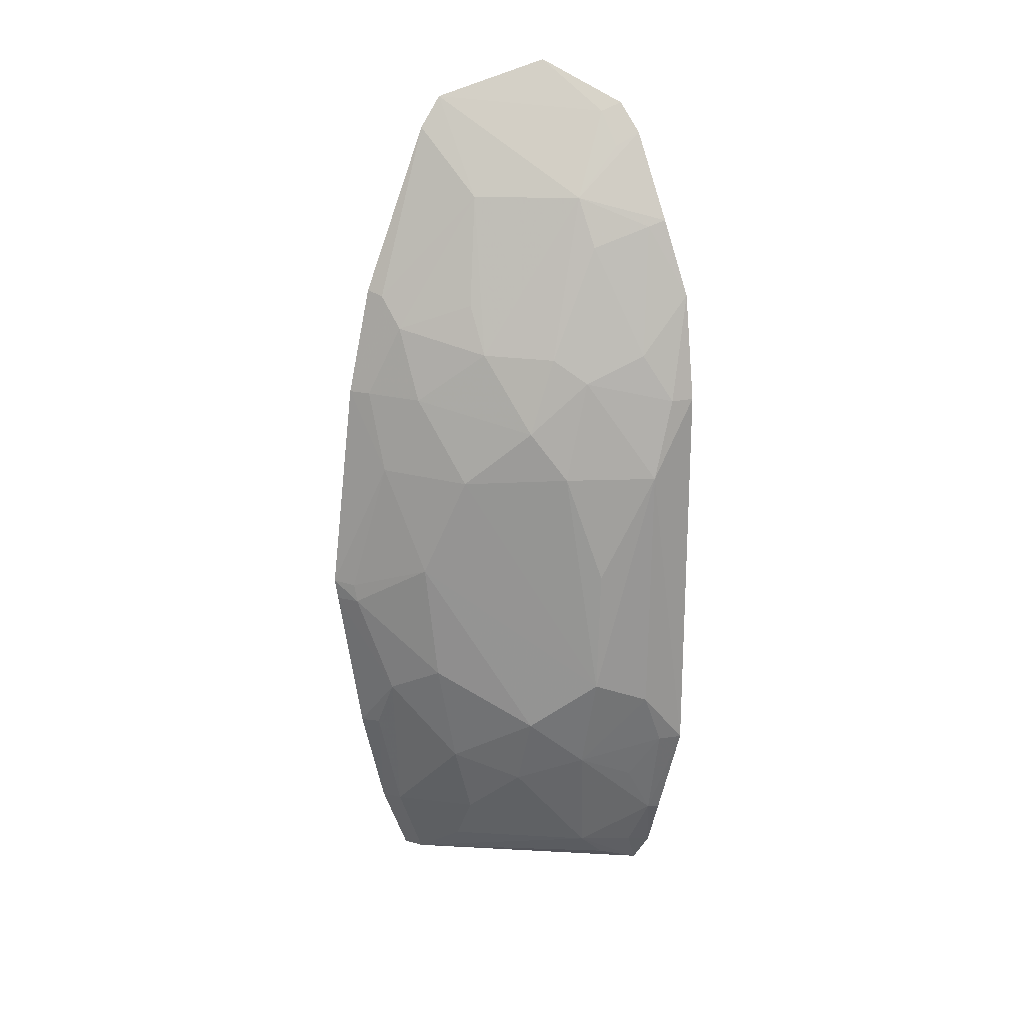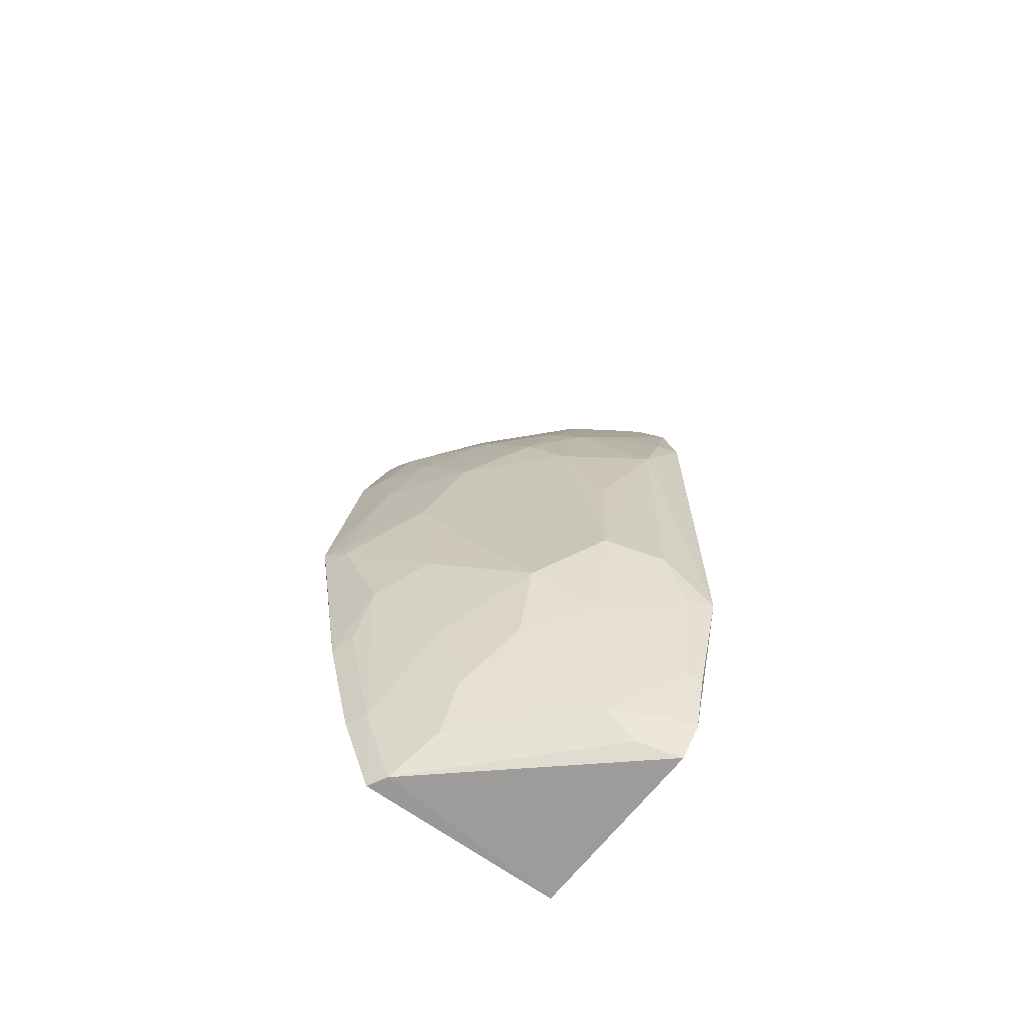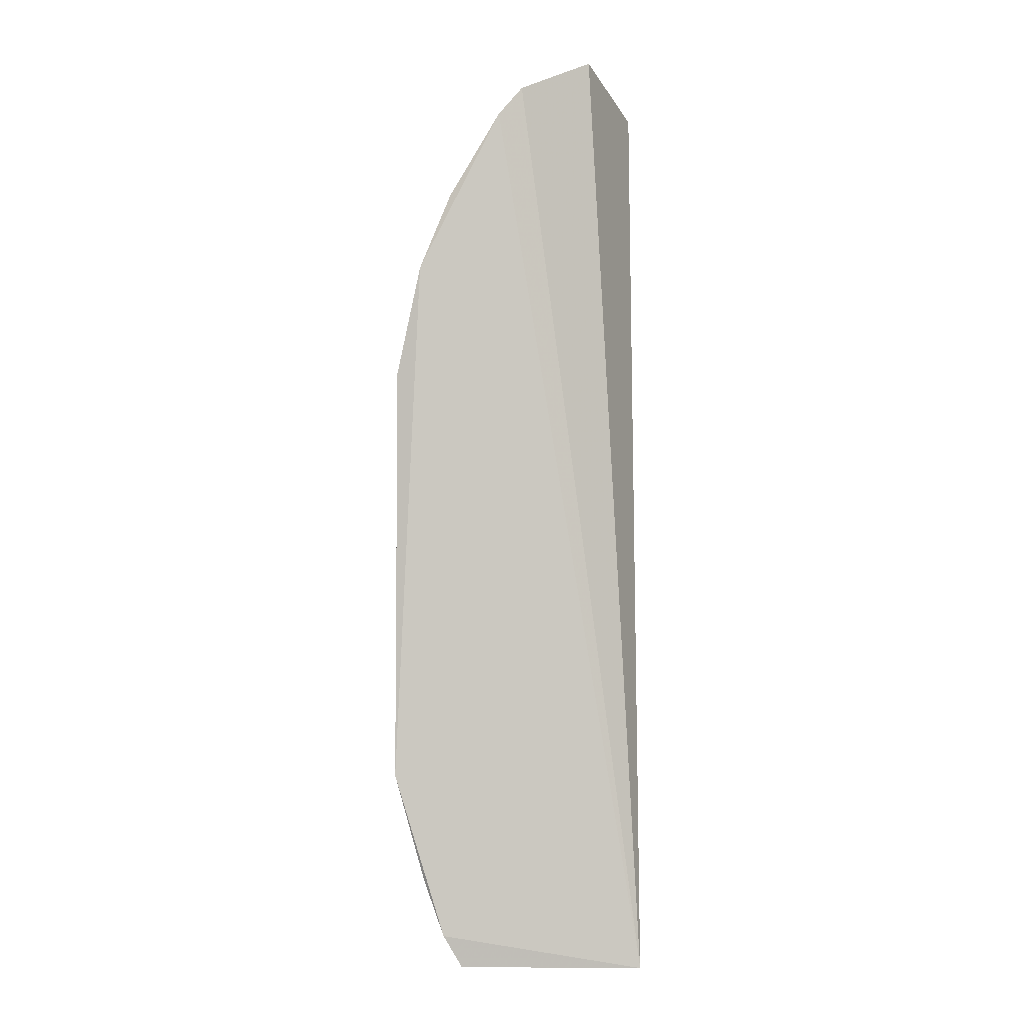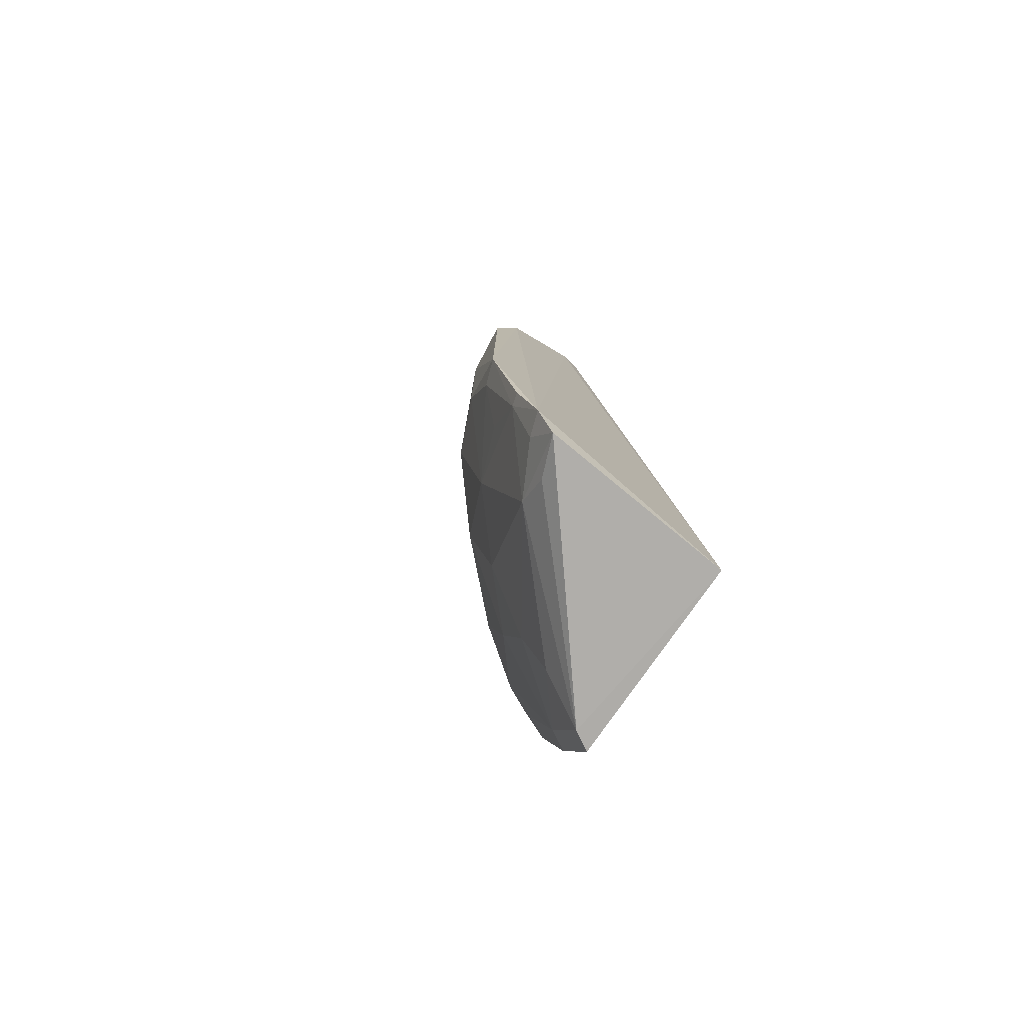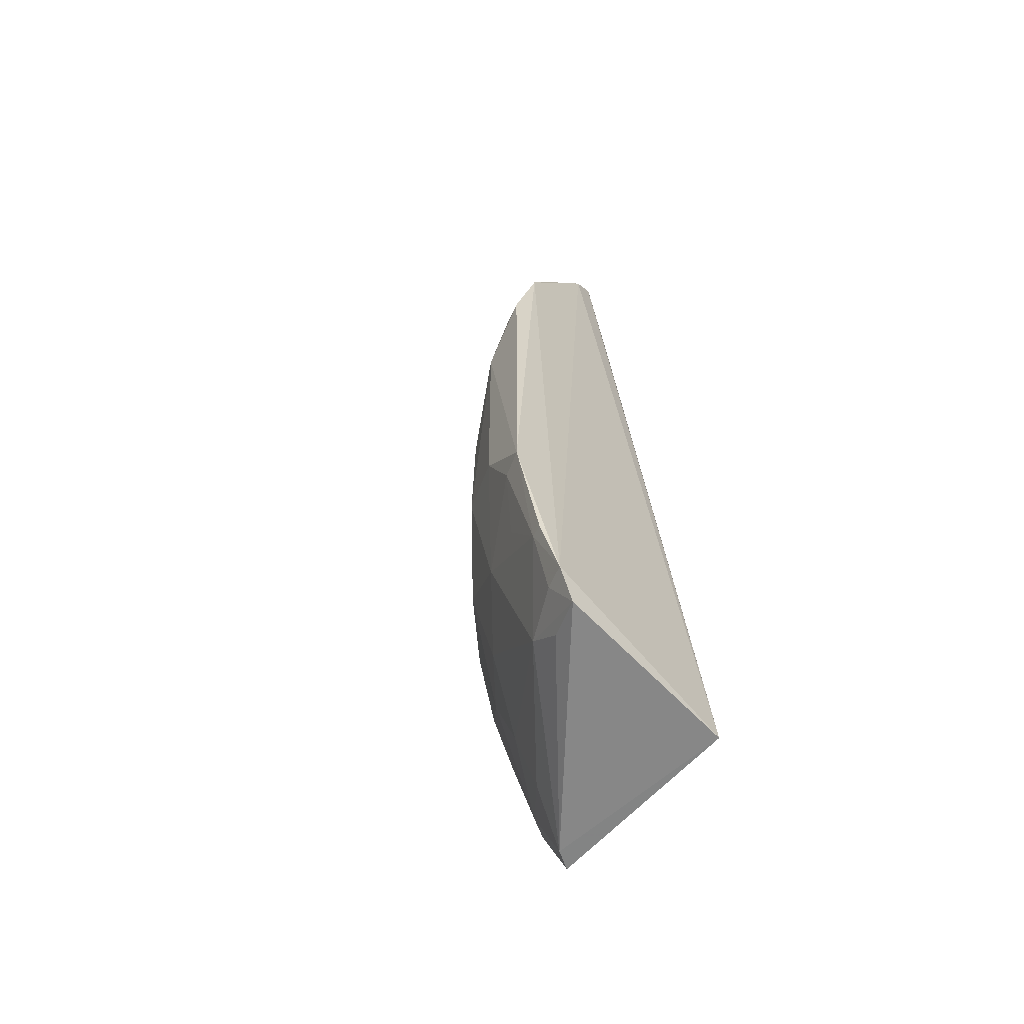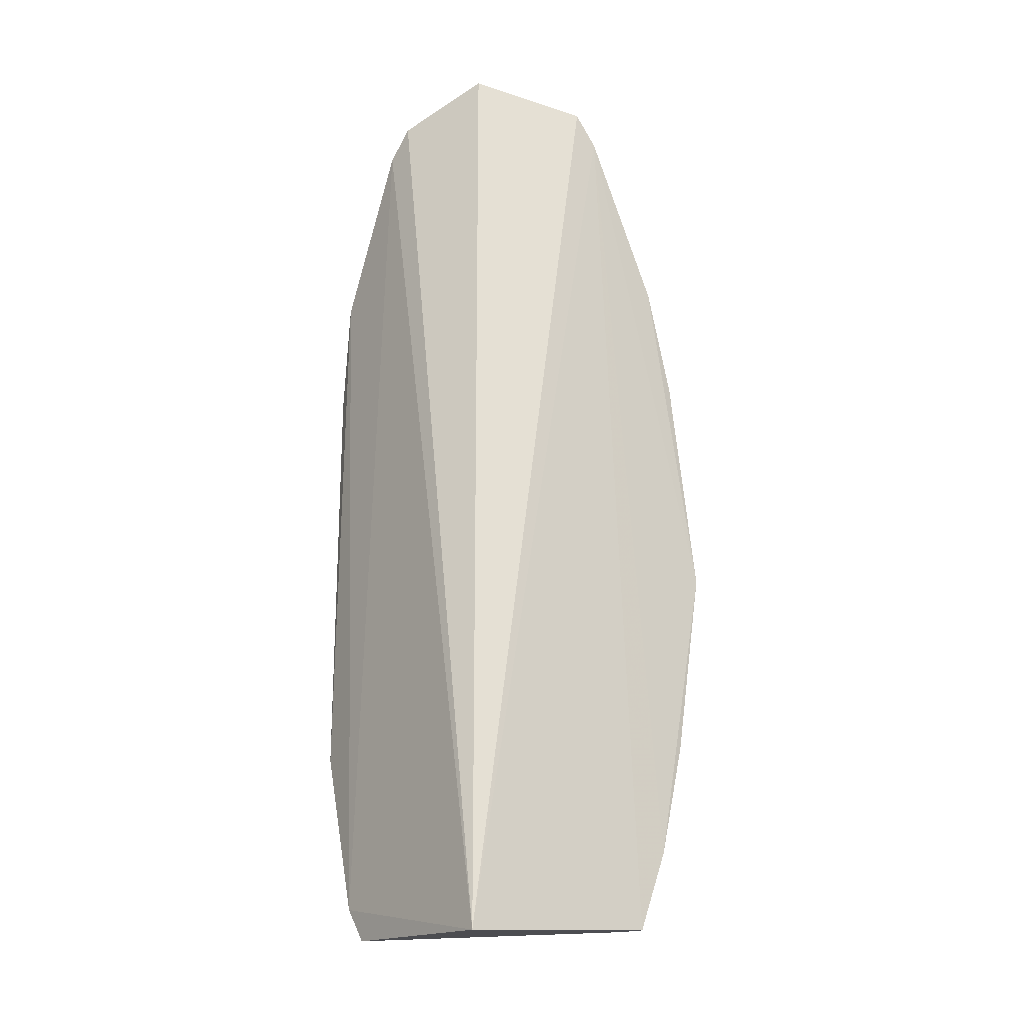
<metadata>
{"format":"obj","ext":"obj","renderer":"f3d","projection":"perspective","resolution":1024,"background":"white","views":[{"elev":21.9,"azim":-38.8,"up":"+Z"},{"elev":-66.8,"azim":-37.0,"up":"+Z"},{"elev":-2.4,"azim":84.8,"up":"+Z"},{"elev":-80.0,"azim":52.6,"up":"+Z"},{"elev":-64.0,"azim":46.1,"up":"+Z"},{"elev":-19.8,"azim":143.6,"up":"+Z"}]}
</metadata>
<code>
v -0.1483 -0.3 0.1554
v -0.1517 -0.2862 -0.2141
v -0.1573 -0.1759 -0.2348
v -0.2278 -0.1702 0.2609
v -0.3055 -0.1833 -0.0351
v -0.151 -0.2429 0.2588
v -0.1484 -0.2561 0.243
v -0.2067 -0.294 -0.08119
v -0.2463 -0.2357 0.1227
v -0.2647 -0.1704 -0.2282
v -0.1754 -0.2016 0.2808
v -0.189 -0.2512 0.2095
v -0.1524 -0.313 -0.126
v -0.2814 -0.1699 0.1539
v -0.2202 -0.2798 0.05214
v -0.1542 -0.2759 -0.2318
v -0.2615 -0.2229 -0.1401
v -0.2402 -0.1694 0.2442
v -0.1616 -0.2517 0.2361
v -0.1512 -0.2831 0.1968
v -0.1616 -0.2385 0.2544
v -0.1604 -0.2945 -0.1826
v -0.1777 -0.3093 0.0519
v -0.2908 -0.1956 0.05077
v -0.3123 -0.1697 -0.02414
v -0.2055 -0.2798 0.1081
v -0.2803 -0.2199 -0.009653
v -0.2595 -0.1808 -0.2285
v -0.2914 -0.1819 -0.1234
v -0.2758 -0.1931 0.1346
v -0.2309 -0.2075 0.2083
v -0.1651 -0.3077 -0.1257
v -0.1537 -0.2968 -0.184
v -0.2336 -0.2515 -0.154
v -0.1911 -0.2652 -0.2091
v -0.1524 -0.3123 0.09673
v -0.1784 -0.3081 -0.09375
v -0.2049 -0.2944 -0.009285
v -0.2968 -0.1707 0.09499
v -0.3061 -0.1815 -0.0249
v -0.2812 -0.1701 -0.1856
v -0.2186 -0.265 0.1213
v -0.1883 -0.2646 0.1827
v -0.2627 -0.2375 0.04755
v -0.2351 -0.2655 -0.1108
v -0.2906 -0.197 -0.09314
v -0.2962 -0.1704 -0.1254
v -0.278 -0.1791 0.1514
v -0.2458 -0.2222 0.1493
v -0.2054 -0.28 -0.139
v -0.2487 -0.2213 -0.1827
v -0.1643 -0.2811 -0.2115
v -0.1752 -0.2661 -0.2243
v -0.1645 -0.3081 0.09659
v -0.2913 -0.1823 0.0953
v -0.276 -0.1812 -0.1852
v -0.2343 -0.2638 0.0792
v -0.1599 -0.279 0.1936
v -0.2749 -0.2091 0.09439
v -0.2745 -0.2237 -0.07821
v -0.3107 -0.1704 -0.03595
v -0.1769 -0.2932 -0.1526
v -0.2485 -0.2068 -0.21
v -0.1758 -0.2947 0.1229
f 7 1 2
f 7 2 3
f 7 3 6
f 11 6 3
f 11 3 4
f 13 2 1
f 16 3 2
f 18 4 3
f 18 3 10
f 19 12 7
f 19 7 6
f 20 1 7
f 20 7 12
f 21 11 4
f 21 4 12
f 21 6 11
f 21 19 6
f 21 12 19
f 25 14 18
f 26 15 23
f 28 10 3
f 28 3 16
f 31 12 4
f 31 4 18
f 31 9 12
f 32 22 13
f 33 22 2
f 33 2 13
f 33 13 22
f 36 23 13
f 36 13 1
f 37 23 8
f 37 13 23
f 37 32 13
f 38 23 15
f 38 15 8
f 38 8 23
f 39 25 24
f 39 14 25
f 40 25 5
f 40 24 25
f 40 27 24
f 40 5 27
f 41 25 18
f 41 18 10
f 42 12 9
f 43 42 26
f 43 12 42
f 44 27 8
f 44 8 15
f 44 24 27
f 45 8 27
f 45 17 34
f 47 41 29
f 47 25 41
f 47 29 46
f 48 18 14
f 48 39 30
f 48 14 39
f 48 31 18
f 48 30 31
f 49 31 30
f 49 30 9
f 49 9 31
f 50 8 45
f 50 35 22
f 50 45 34
f 50 34 35
f 50 37 8
f 50 32 37
f 51 34 17
f 51 35 34
f 52 35 16
f 52 16 2
f 52 2 22
f 52 22 35
f 53 35 28
f 53 28 16
f 53 16 35
f 54 26 23
f 54 23 36
f 54 36 1
f 55 39 24
f 55 30 39
f 56 41 10
f 56 10 28
f 56 51 17
f 56 29 41
f 56 46 29
f 56 17 46
f 57 15 26
f 57 26 42
f 57 44 15
f 57 42 9
f 58 20 12
f 58 12 43
f 58 1 20
f 59 9 30
f 59 30 55
f 59 55 24
f 59 24 44
f 59 57 9
f 59 44 57
f 60 46 17
f 60 17 45
f 60 45 27
f 60 27 5
f 60 5 46
f 61 5 25
f 61 25 47
f 61 47 46
f 61 46 5
f 62 50 22
f 62 22 32
f 62 32 50
f 63 28 35
f 63 35 51
f 63 56 28
f 63 51 56
f 64 54 1
f 64 26 54
f 64 1 58
f 64 58 43
f 64 43 26

</code>
